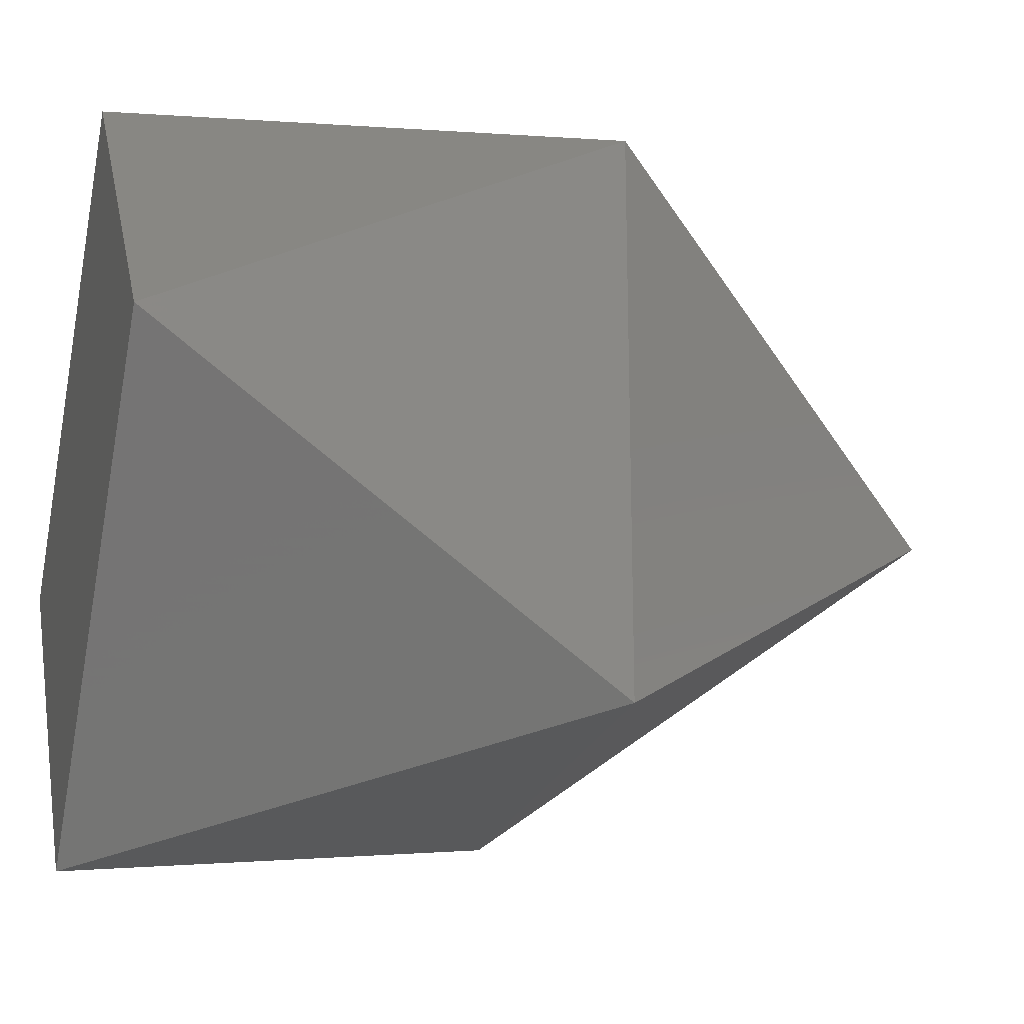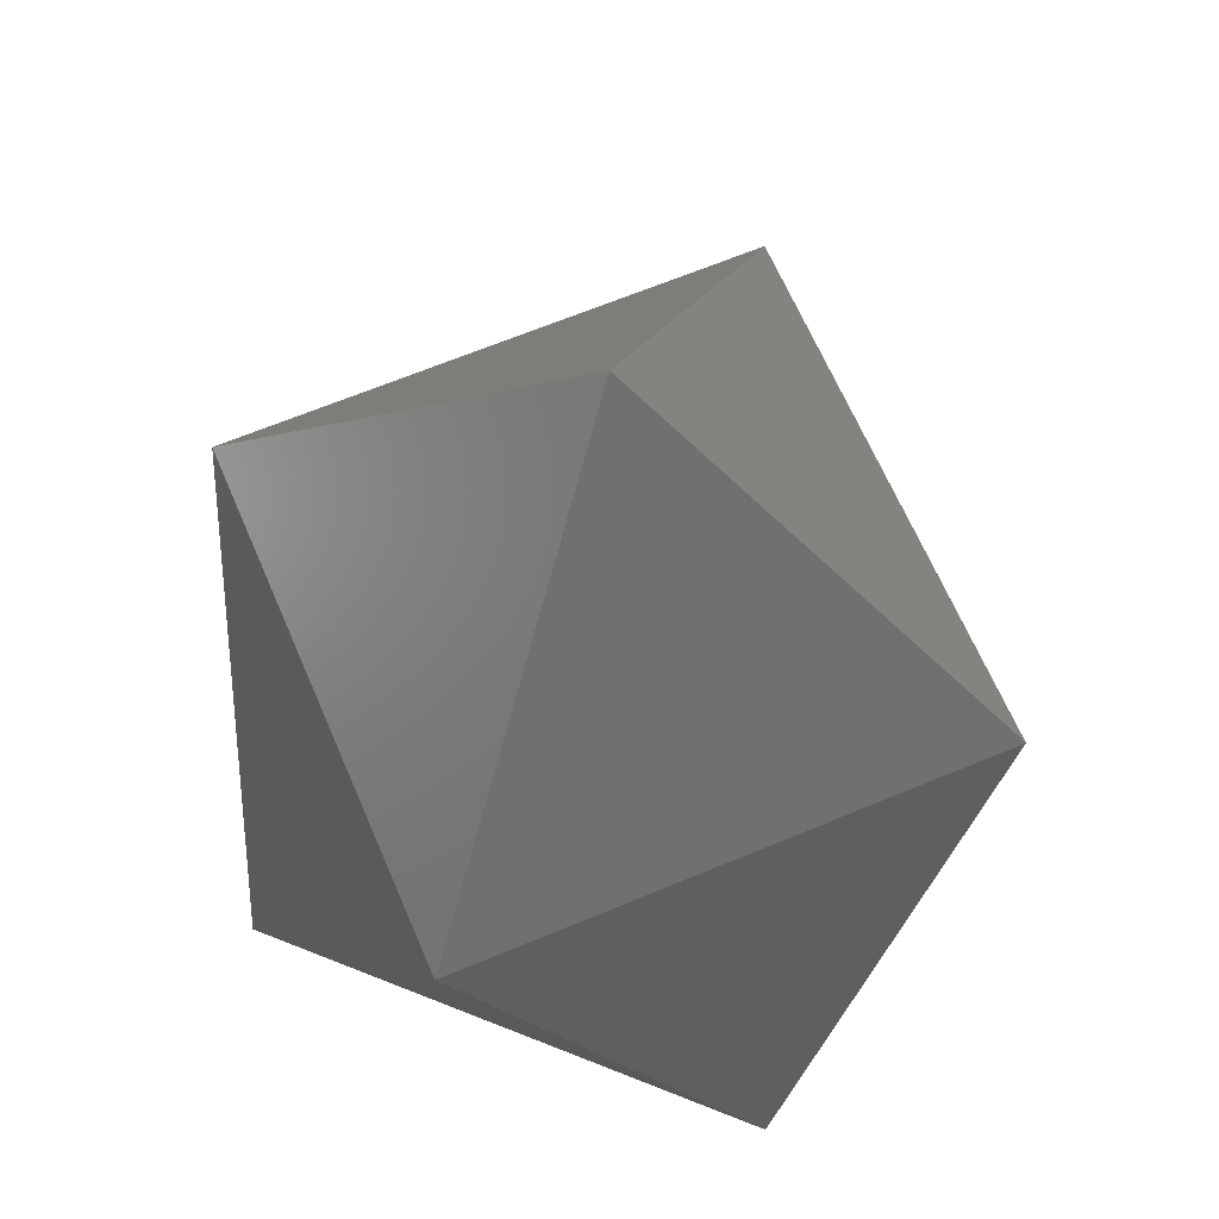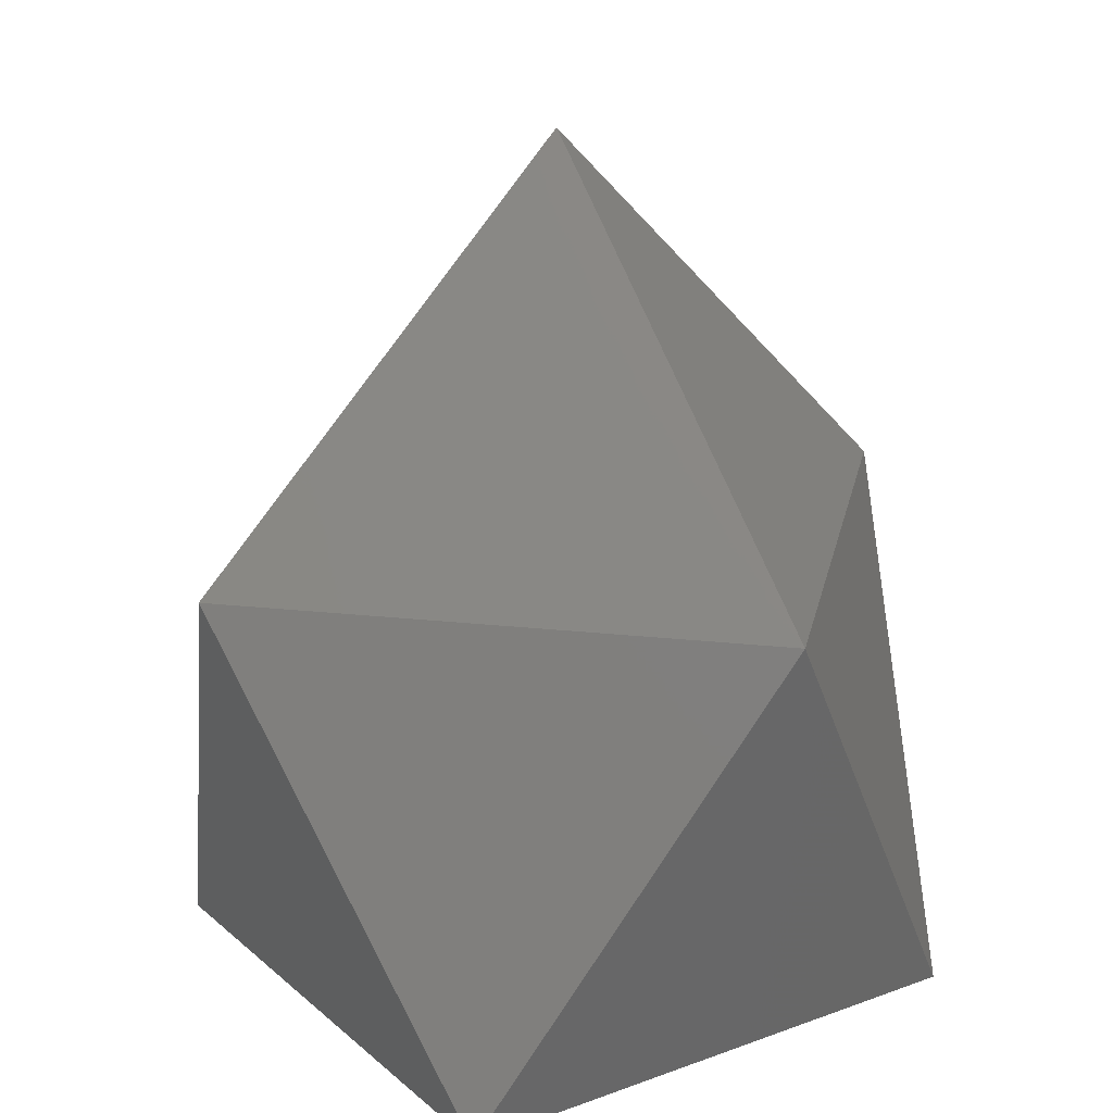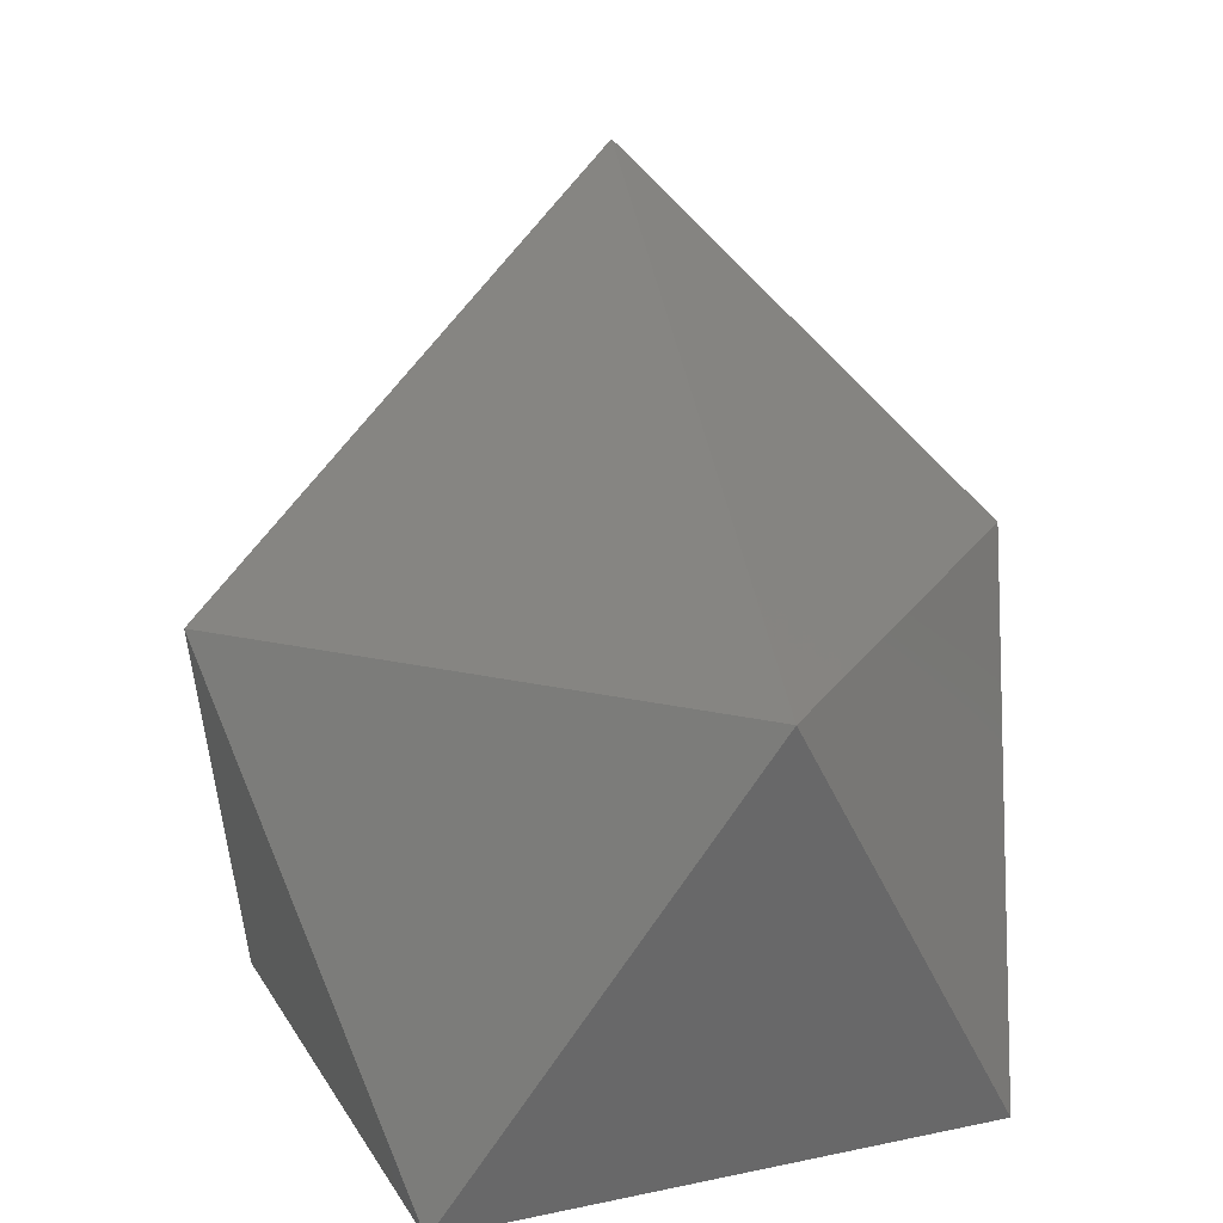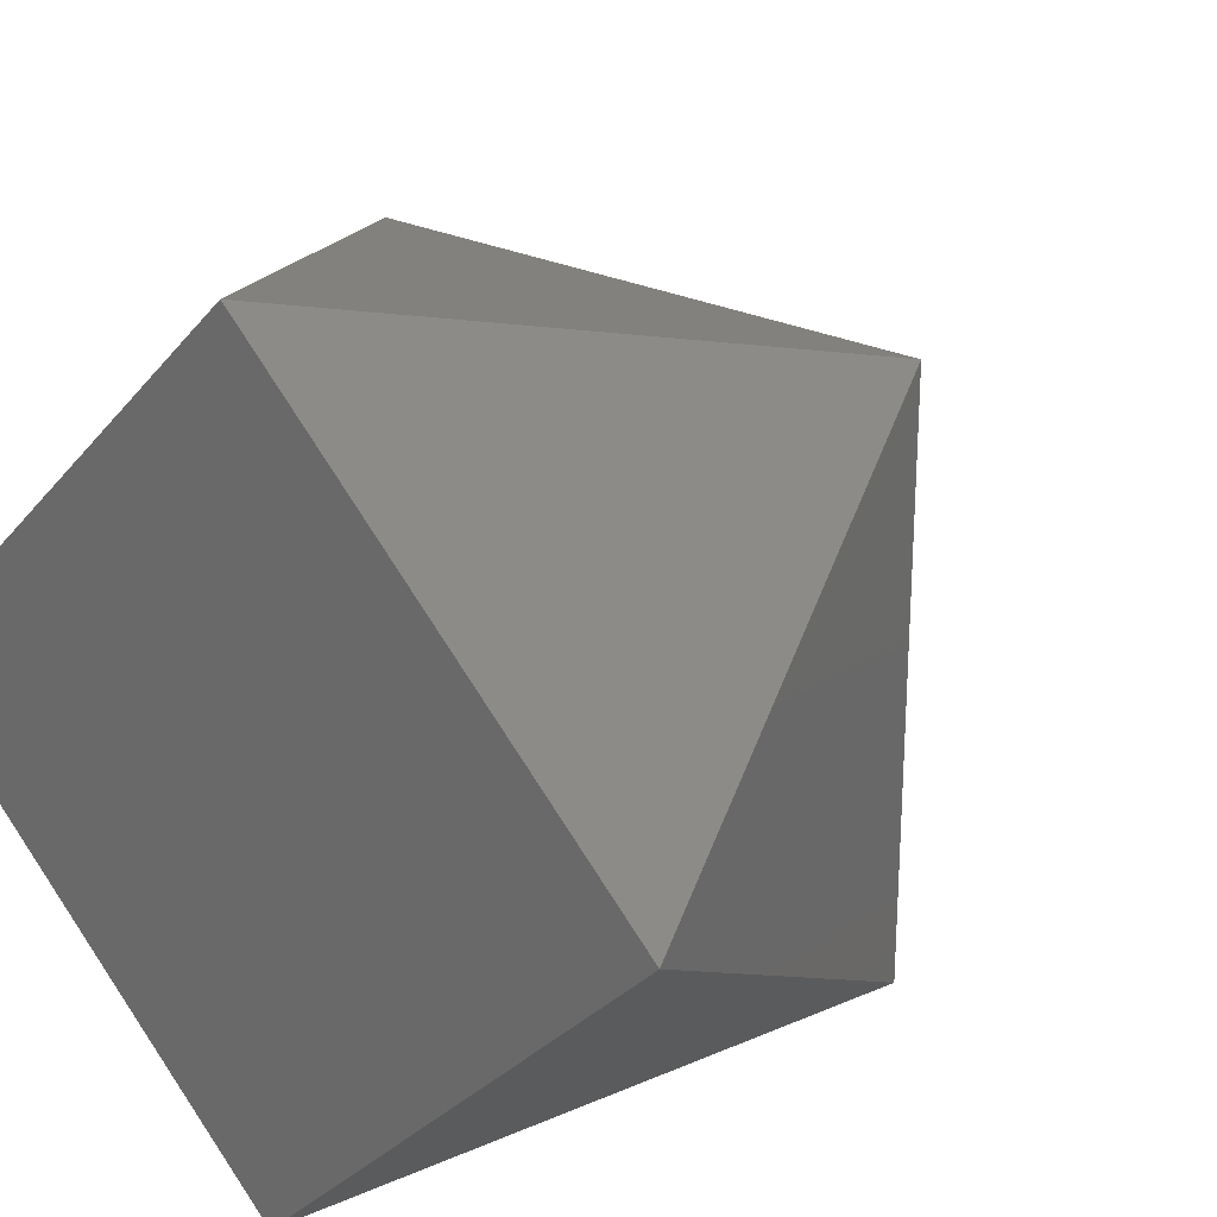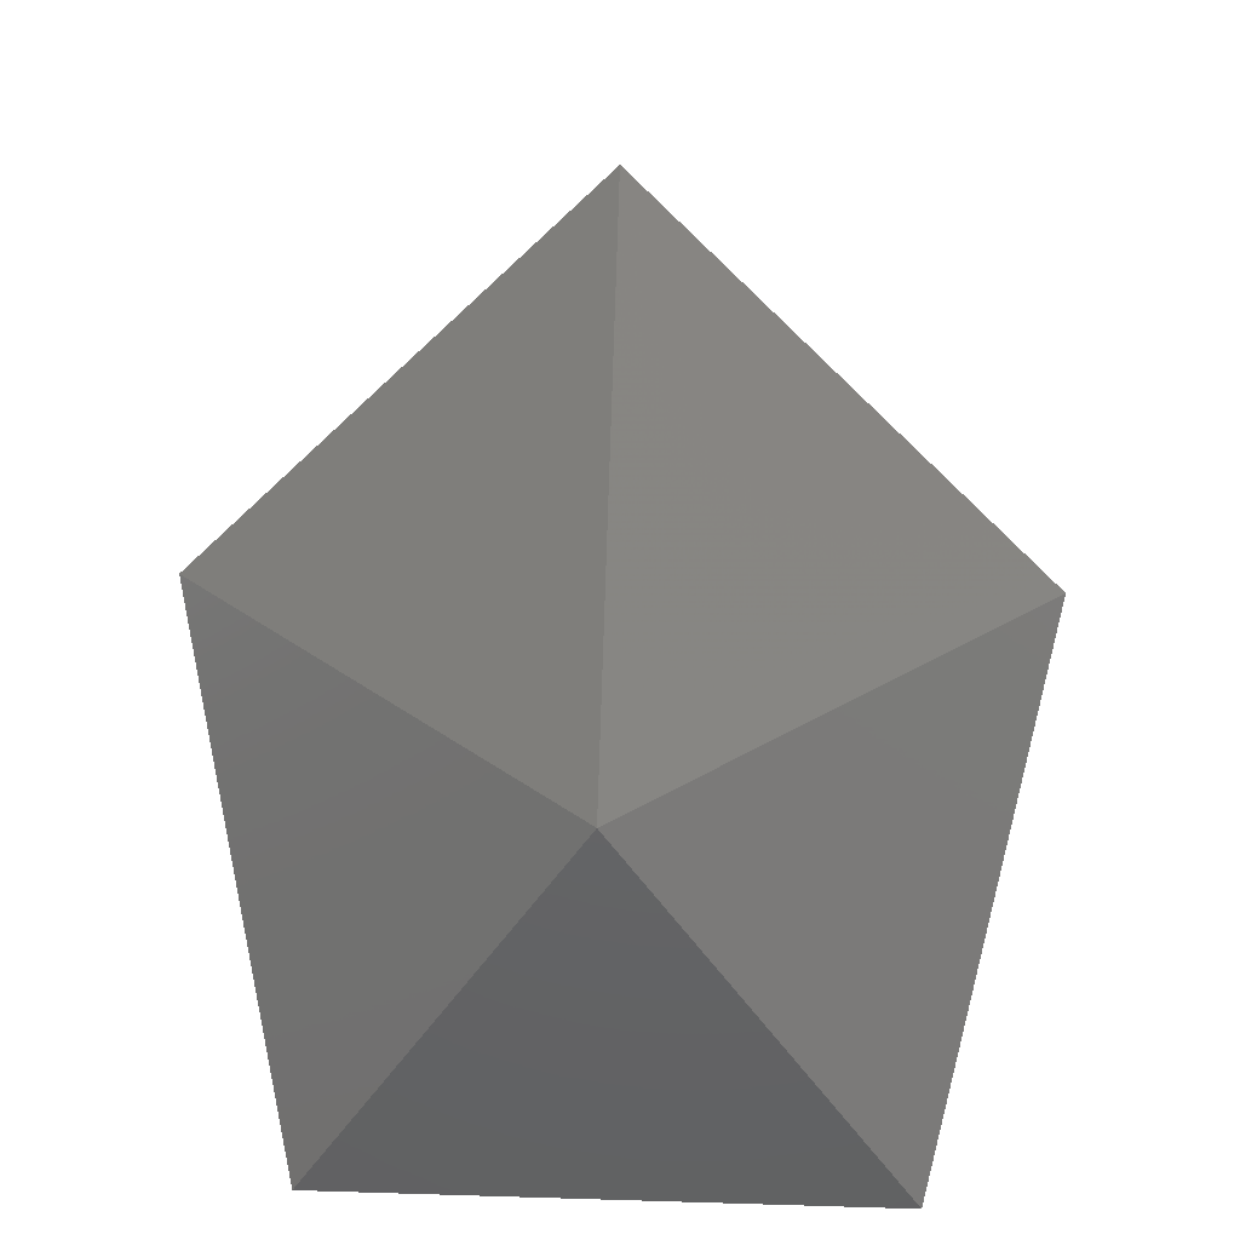
<metadata>
{"format":"stl","ext":"stl","renderer":"f3d","projection":"perspective","resolution":1024,"background":"white","views":[{"elev":-20.9,"azim":75.1,"up":"+Z"},{"elev":64.4,"azim":157.0,"up":"+Y"},{"elev":20.7,"azim":-78.7,"up":"+Y"},{"elev":19.9,"azim":23.3,"up":"+Y"},{"elev":24.9,"azim":39.0,"up":"+Z"},{"elev":29.5,"azim":-42.4,"up":"+Y"}]}
</metadata>
<code>
# stl→obj: 9 verts, 14 faces
v 49.89 29.45 49.89
v 70.55 -54.45 0
v 49.89 29.45 -49.89
v -0 -54.45 -70.55
v -49.89 29.45 -49.89
v -70.55 -54.45 0
v -49.89 29.45 49.89
v -0 -54.45 70.55
v 0 100 0
f 1 2 3
f 3 2 4
f 3 4 5
f 5 4 6
f 5 6 7
f 7 6 8
f 7 8 1
f 1 8 2
f 1 3 9
f 3 5 9
f 5 7 9
f 7 1 9
f 6 2 8
f 2 6 4

</code>
